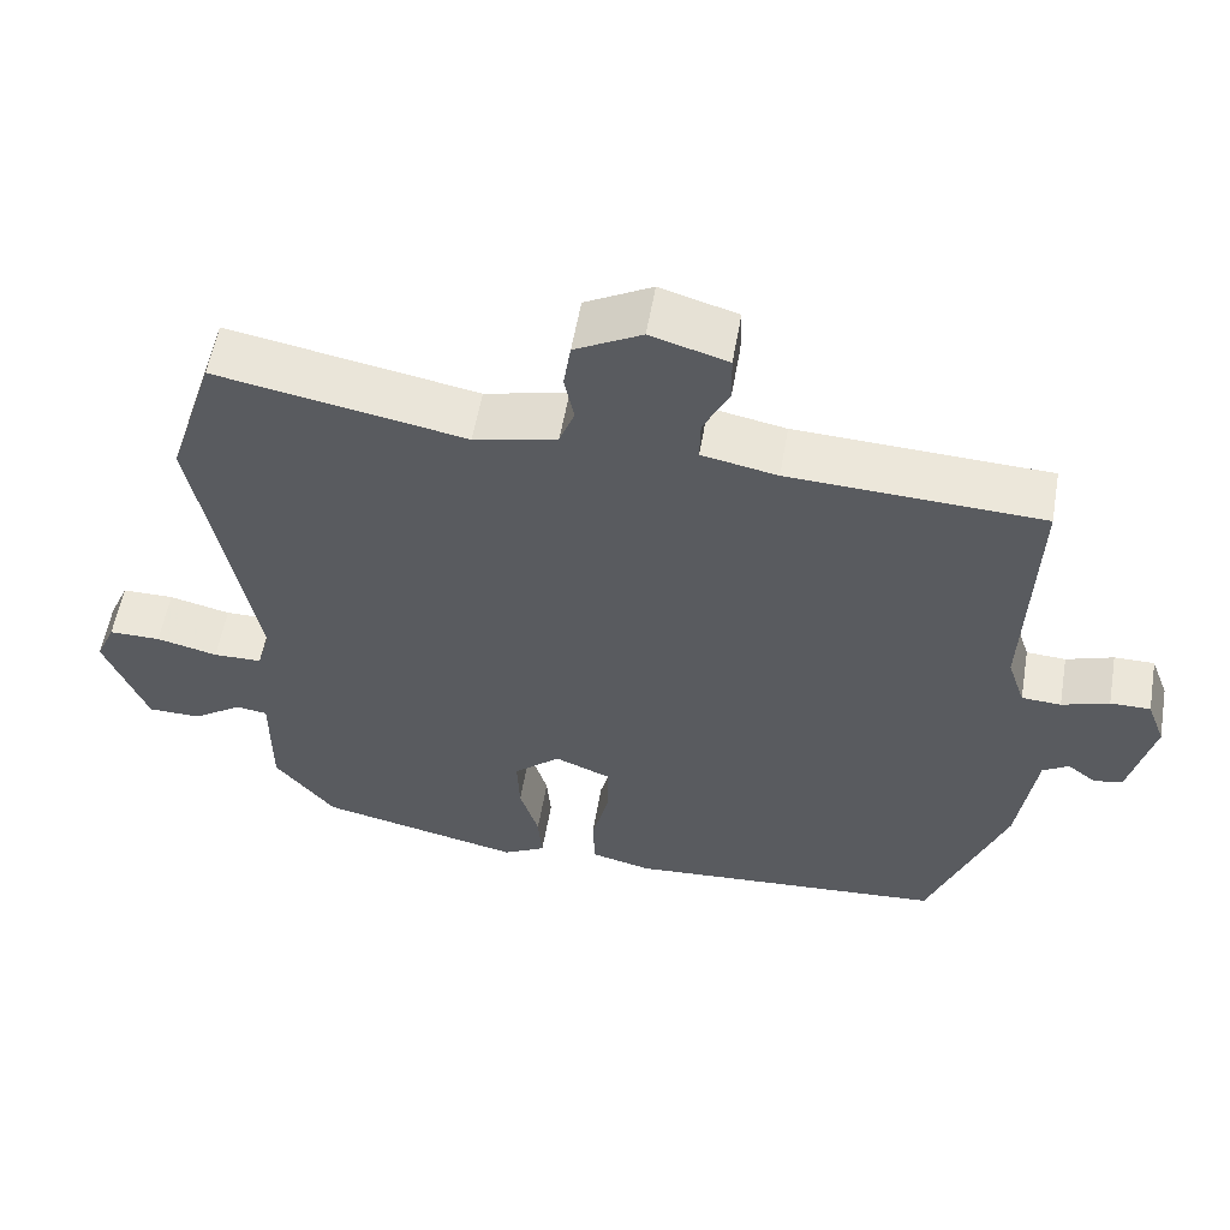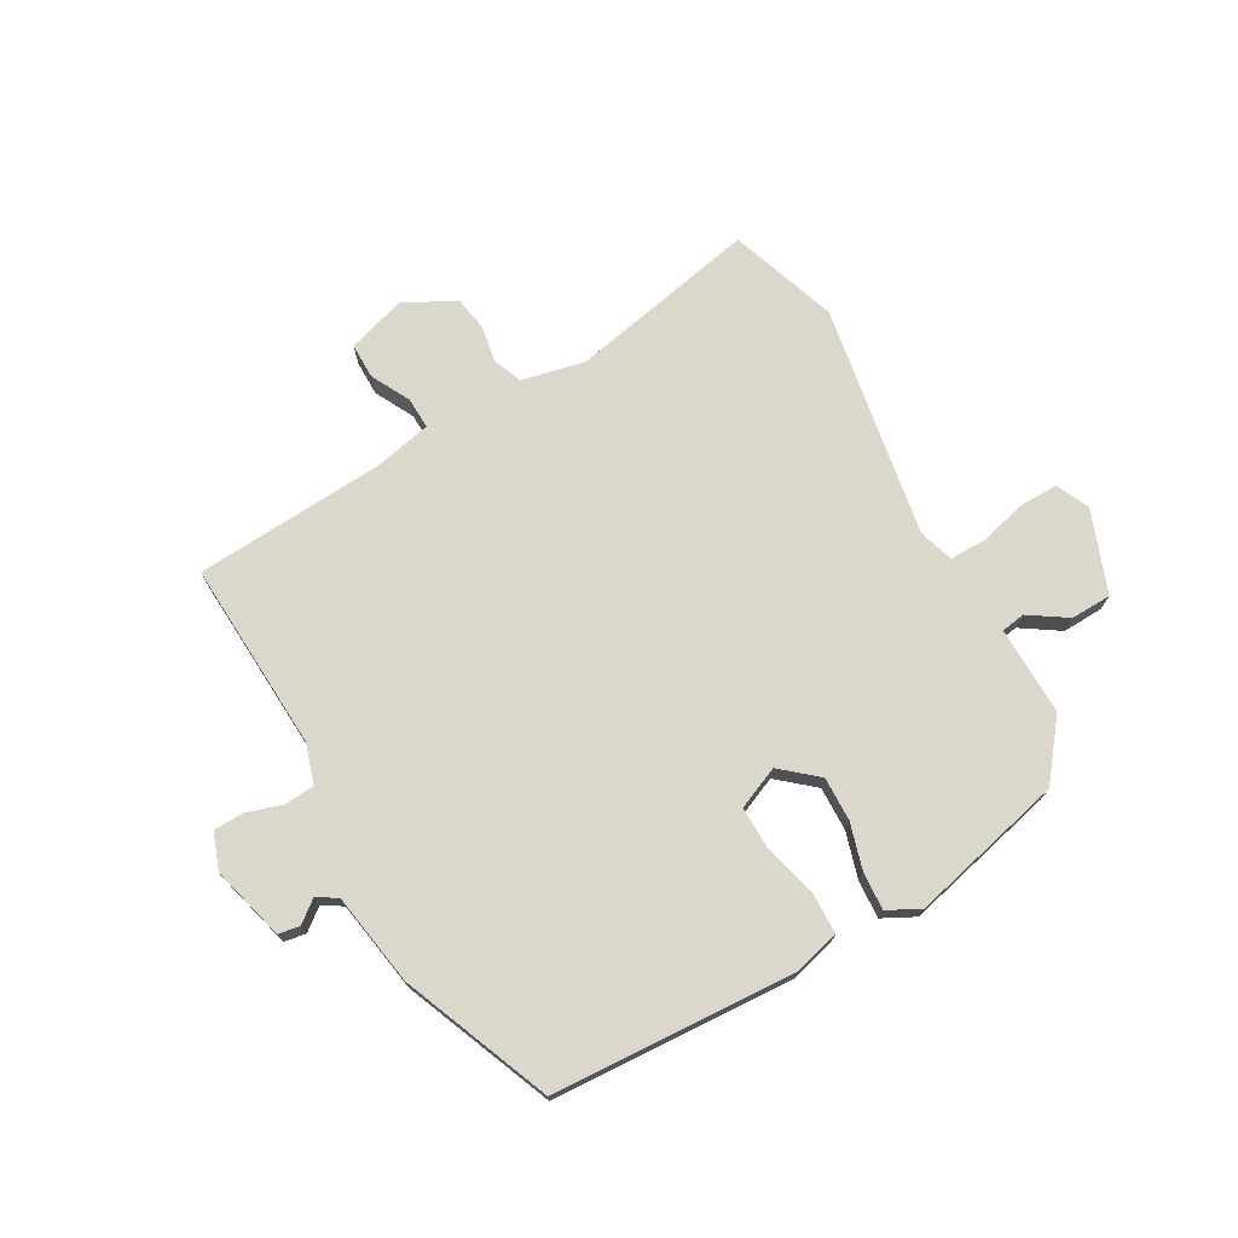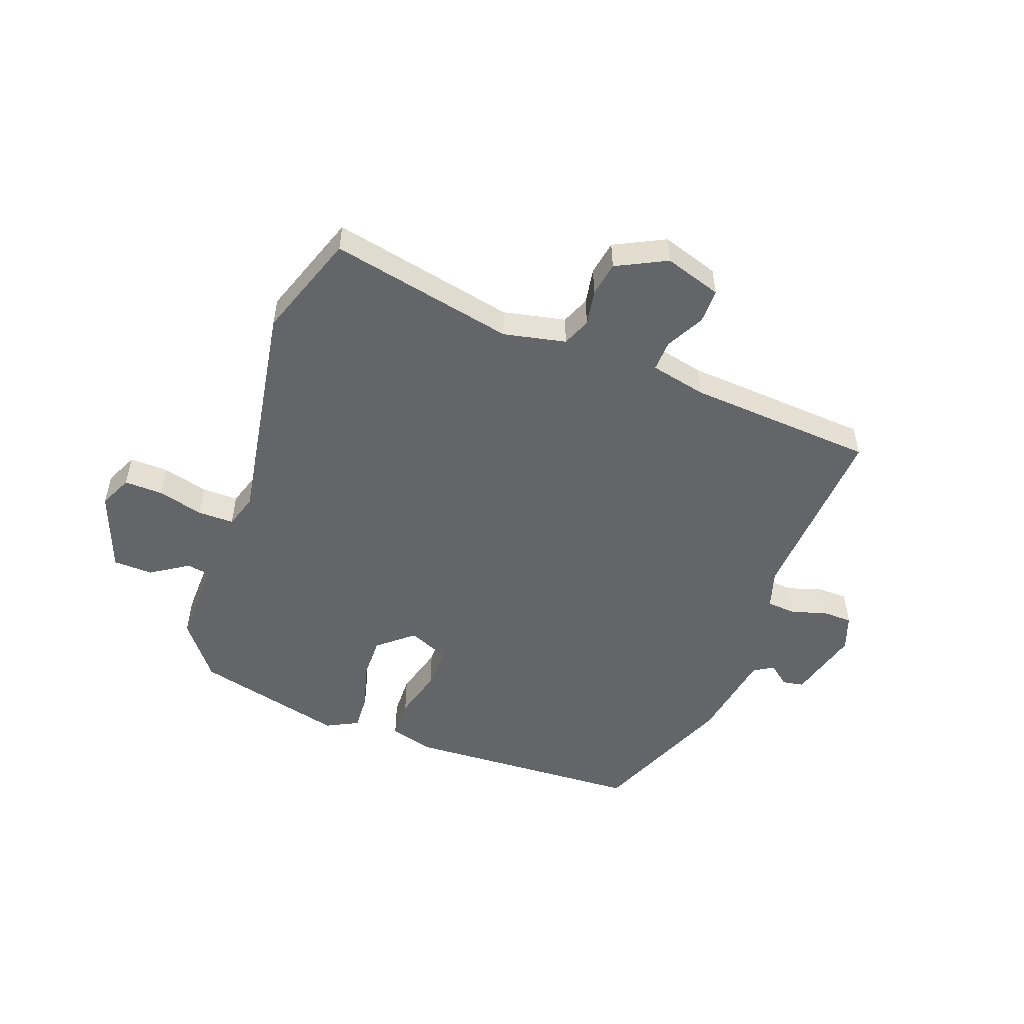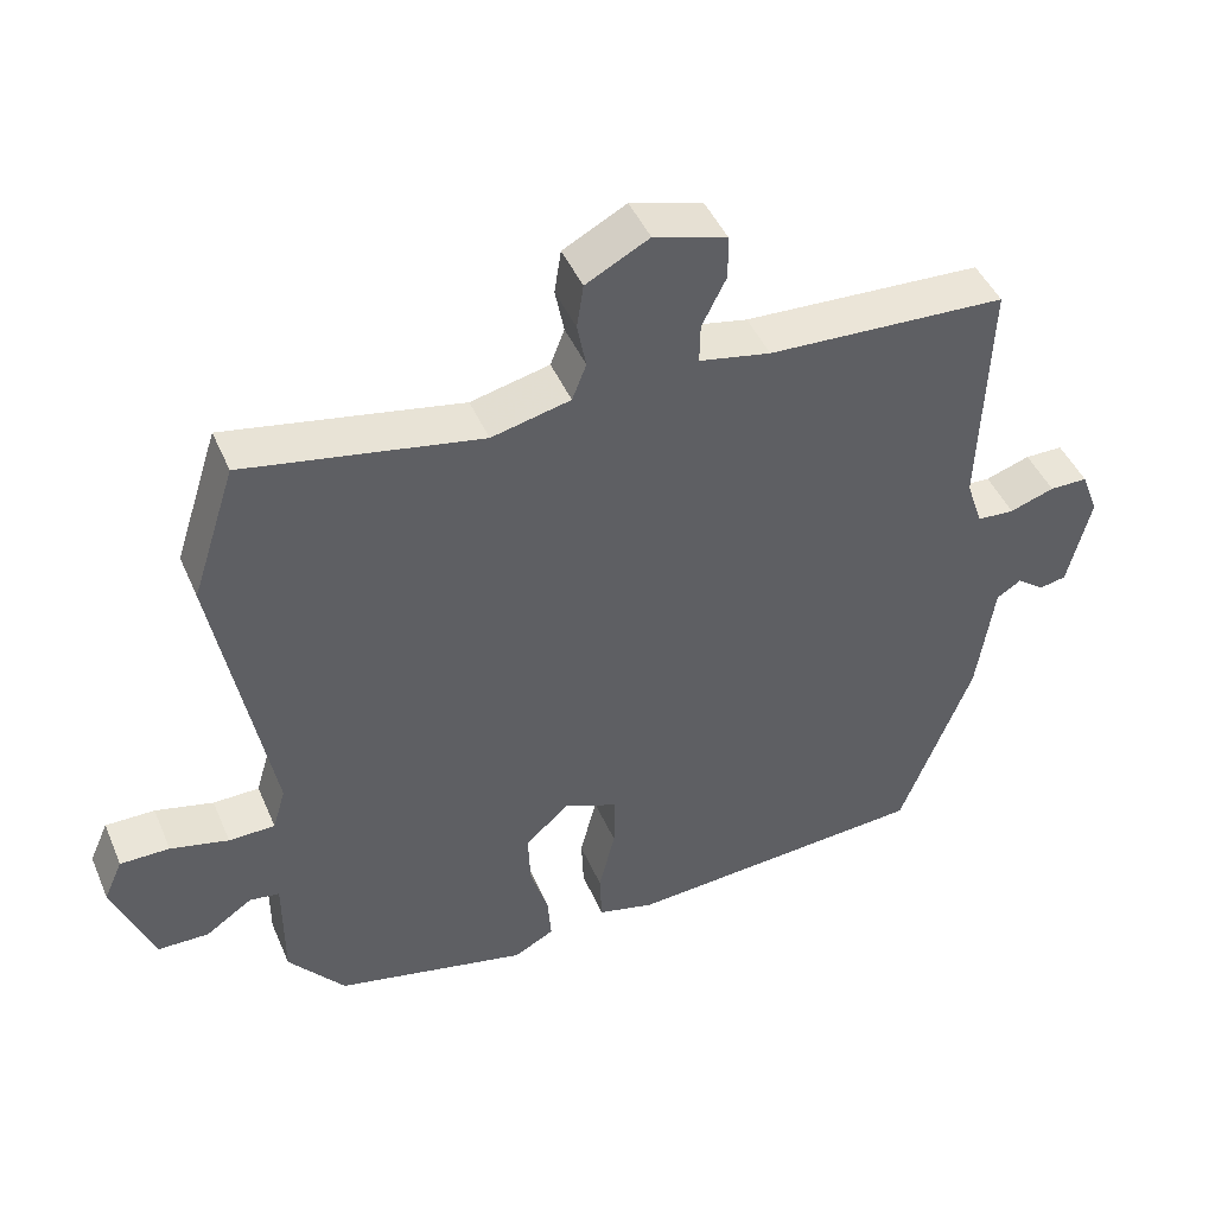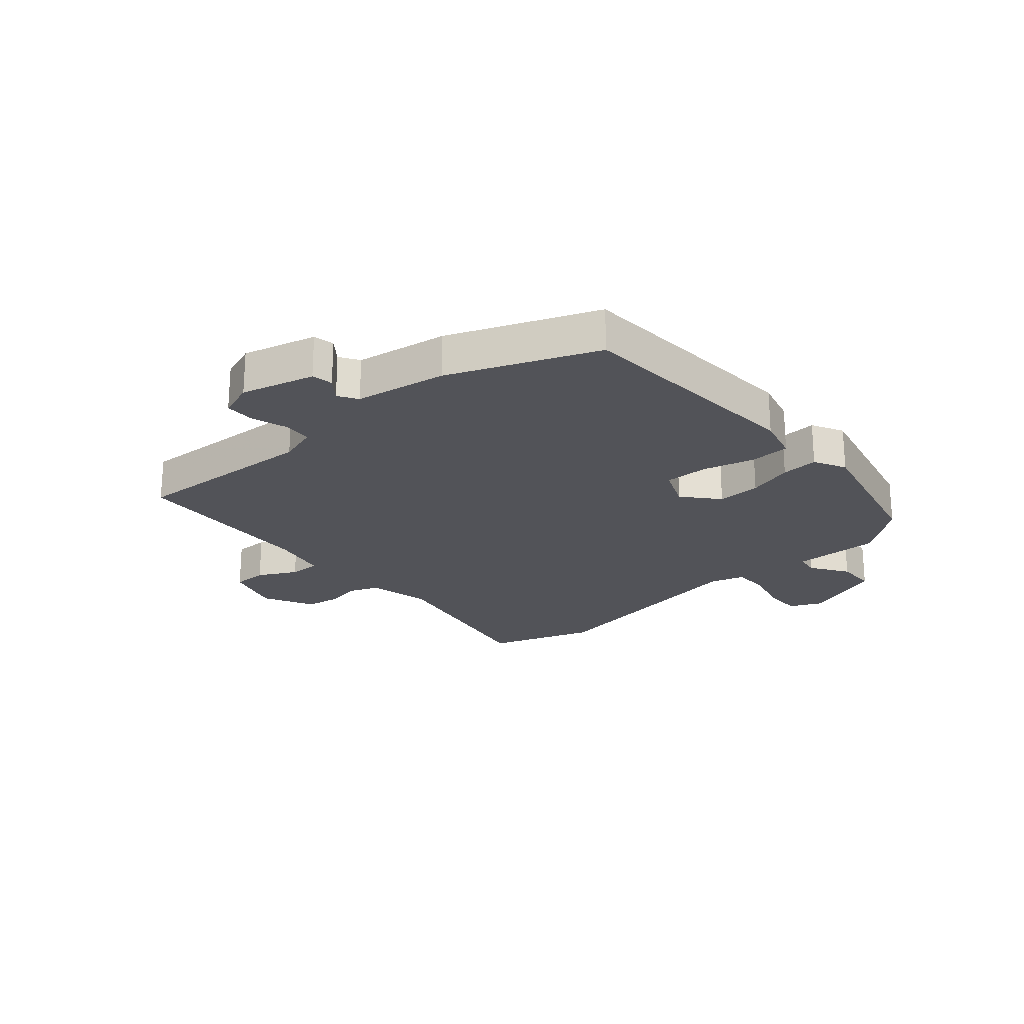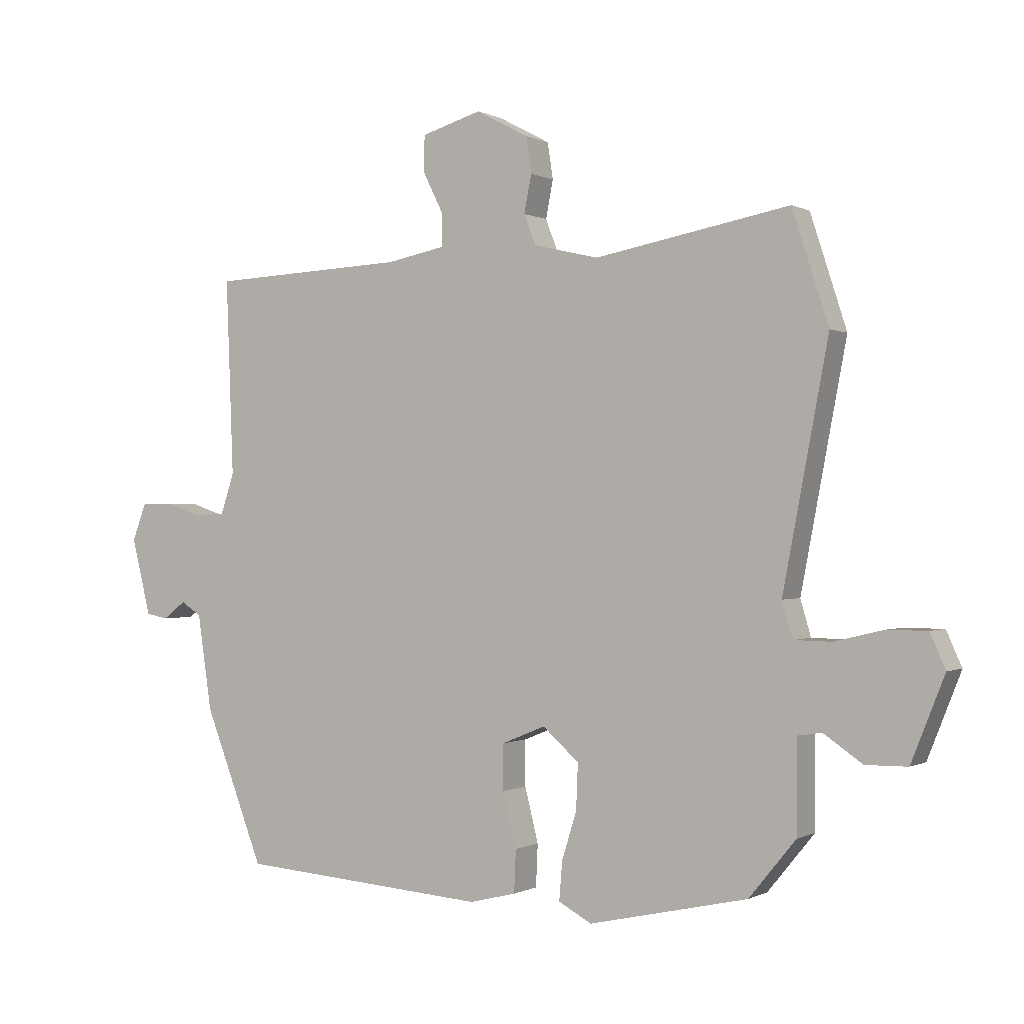
<metadata>
{"format":"obj","ext":"obj","renderer":"f3d","projection":"perspective","resolution":1024,"background":"white","views":[{"elev":56.4,"azim":9.8,"up":"+Z"},{"elev":73.1,"azim":149.5,"up":"+Y"},{"elev":-51.6,"azim":-21.4,"up":"+Y"},{"elev":45.3,"azim":-22.5,"up":"+Z"},{"elev":-22.7,"azim":130.3,"up":"+Y"},{"elev":-0.1,"azim":-150.6,"up":"+Z"}]}
</metadata>
<code>
v 0.45 0.07 -0.5
v 0.043 0.07 -0.53
v -0.033 0.07 -0.511
v -0.036 0.07 -0.442
v -0.014 0.07 -0.354
v -0.014 0.07 -0.28
v -0.085 0.07 -0.251
v -0.144 0.07 -0.303
v -0.141 0.07 -0.377
v -0.117 0.07 -0.454
v -0.112 0.07 -0.517
v -0.166 0.07 -0.546
v -0.425 0.07 -0.488
v -0.501 0.07 -0.395
v -0.501 0.07 -0.246
v -0.541 0.07 -0.24
v -0.604 0.07 -0.283
v -0.672 0.07 -0.282
v -0.726 0.07 -0.146
v -0.701 0.07 -0.09
v -0.635 0.07 -0.09
v -0.557 0.07 -0.109
v -0.495 0.07 -0.108
v -0.478 0.07 -0.05
v -0.552 0.07 0.339
v -0.493 0.07 0.521
v -0.176 0.07 0.462
v -0.07 0.07 0.487
v -0.051 0.07 0.536
v -0.063 0.07 0.597
v -0.054 0.07 0.656
v 0.031 0.07 0.701
v 0.129 0.07 0.672
v 0.13 0.07 0.613
v 0.097 0.07 0.547
v 0.096 0.07 0.494
v 0.192 0.07 0.475
v 0.513 0.07 0.46
v 0.501 0.07 0.141
v 0.523 0.07 0.075
v 0.573 0.07 0.072
v 0.633 0.07 0.092
v 0.684 0.07 0.092
v 0.707 0.07 0.031
v 0.676 0.07 -0.094
v 0.64 0.07 -0.101
v 0.603 0.07 -0.073
v 0.57 0.07 -0.094
v 0.547 0.07 -0.25
v 0.45 0 -0.5
v 0.043 0 -0.53
v -0.033 0 -0.511
v -0.036 0 -0.442
v -0.014 0 -0.354
v -0.014 0 -0.28
v -0.085 0 -0.251
v -0.144 0 -0.303
v -0.141 0 -0.377
v -0.117 0 -0.454
v -0.112 0 -0.517
v -0.166 0 -0.546
v -0.425 0 -0.488
v -0.501 0 -0.395
v -0.501 0 -0.246
v -0.541 0 -0.24
v -0.604 0 -0.283
v -0.672 0 -0.282
v -0.726 0 -0.146
v -0.701 0 -0.09
v -0.635 0 -0.09
v -0.557 0 -0.109
v -0.495 0 -0.108
v -0.478 0 -0.05
v -0.552 0 0.339
v -0.493 0 0.521
v -0.176 0 0.462
v -0.07 0 0.487
v -0.051 0 0.536
v -0.063 0 0.597
v -0.054 0 0.656
v 0.031 0 0.701
v 0.129 0 0.672
v 0.13 0 0.613
v 0.097 0 0.547
v 0.096 0 0.494
v 0.192 0 0.475
v 0.513 0 0.46
v 0.501 0 0.141
v 0.523 0 0.075
v 0.573 0 0.072
v 0.633 0 0.092
v 0.684 0 0.092
v 0.707 0 0.031
v 0.676 0 -0.094
v 0.64 0 -0.101
v 0.603 0 -0.073
v 0.57 0 -0.094
v 0.547 0 -0.25
f 48 49 1 2
f 44 45 46 47
f 44 47 48
f 41 42 43 44
f 40 41 44 48
f 39 40 48 2
f 37 38 39 2
f 32 33 34 35
f 32 35 36
f 29 30 31 32
f 28 29 32 36
f 27 28 36 37
f 24 25 26 27
f 23 24 27 37
f 19 20 21 22
f 19 22 23
f 16 17 18 19
f 15 16 19 23
f 9 10 11 12
f 8 9 12 13
f 7 8 13 14
f 2 3 4 5
f 2 5 6
f 37 2 6
f 7 14 15 23
f 7 23 37
f 6 7 37
f 51 50 98 97
f 96 95 94 93
f 97 96 93
f 93 92 91 90
f 97 93 90 89
f 51 97 89 88
f 51 88 87 86
f 84 83 82 81
f 85 84 81
f 81 80 79 78
f 85 81 78 77
f 86 85 77 76
f 76 75 74 73
f 86 76 73 72
f 71 70 69 68
f 72 71 68
f 68 67 66 65
f 72 68 65 64
f 61 60 59 58
f 62 61 58 57
f 63 62 57 56
f 54 53 52 51
f 55 54 51
f 55 51 86
f 72 64 63 56
f 86 72 56
f 86 56 55
f 1 50 51 2
f 2 51 52 3
f 3 52 53 4
f 4 53 54 5
f 5 54 55 6
f 6 55 56 7
f 7 56 57 8
f 8 57 58 9
f 9 58 59 10
f 10 59 60 11
f 11 60 61 12
f 12 61 62 13
f 13 62 63 14
f 14 63 64 15
f 15 64 65 16
f 16 65 66 17
f 17 66 67 18
f 18 67 68 19
f 19 68 69 20
f 20 69 70 21
f 21 70 71 22
f 22 71 72 23
f 23 72 73 24
f 24 73 74 25
f 25 74 75 26
f 26 75 76 27
f 27 76 77 28
f 28 77 78 29
f 29 78 79 30
f 30 79 80 31
f 31 80 81 32
f 32 81 82 33
f 33 82 83 34
f 34 83 84 35
f 35 84 85 36
f 36 85 86 37
f 37 86 87 38
f 38 87 88 39
f 39 88 89 40
f 40 89 90 41
f 41 90 91 42
f 42 91 92 43
f 43 92 93 44
f 44 93 94 45
f 45 94 95 46
f 46 95 96 47
f 47 96 97 48
f 48 97 98 49
f 49 98 50 1

</code>
